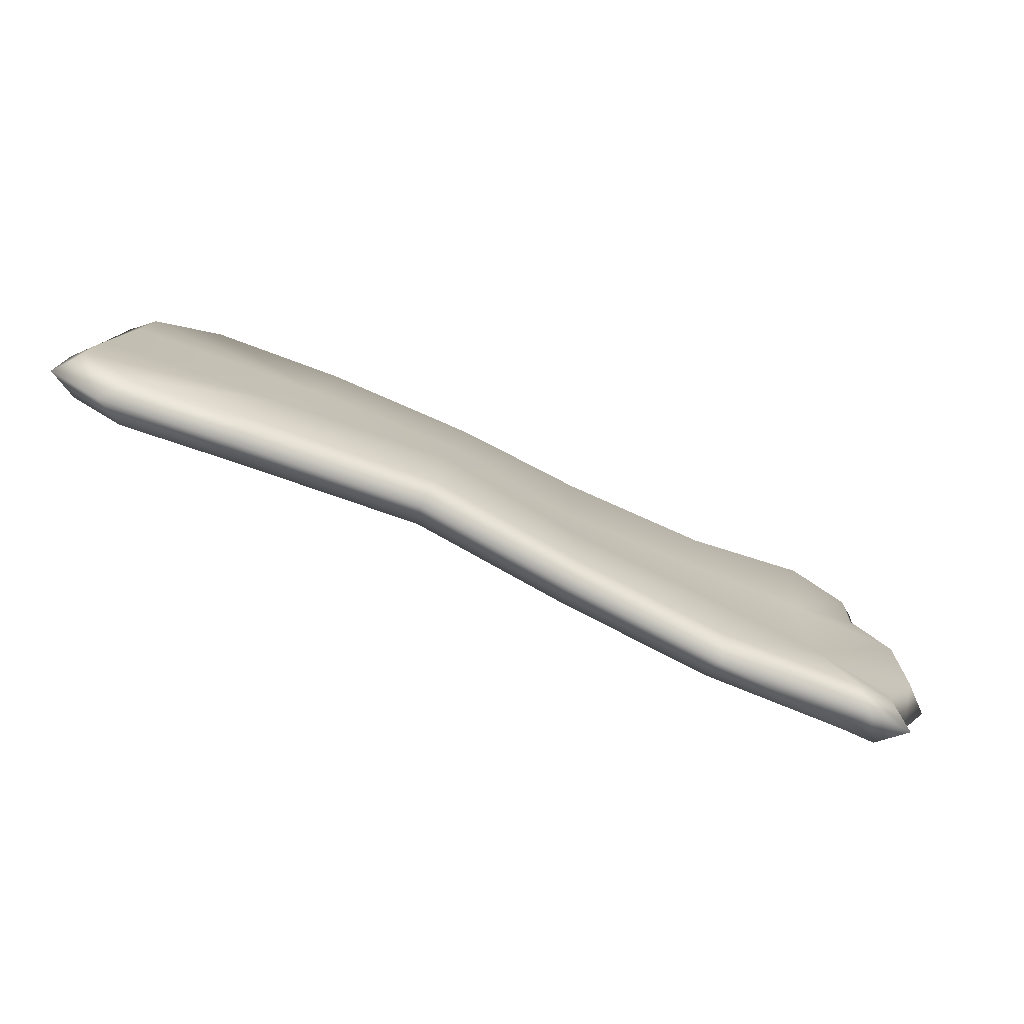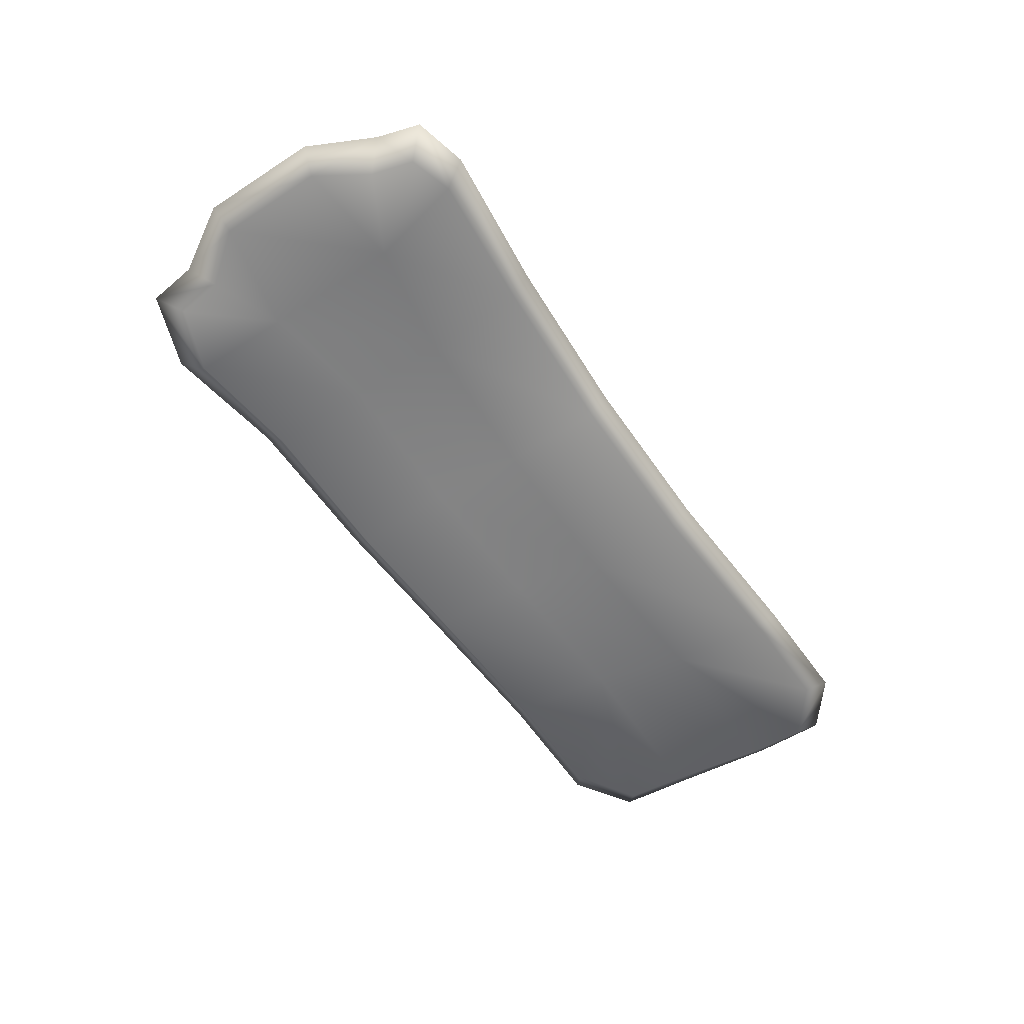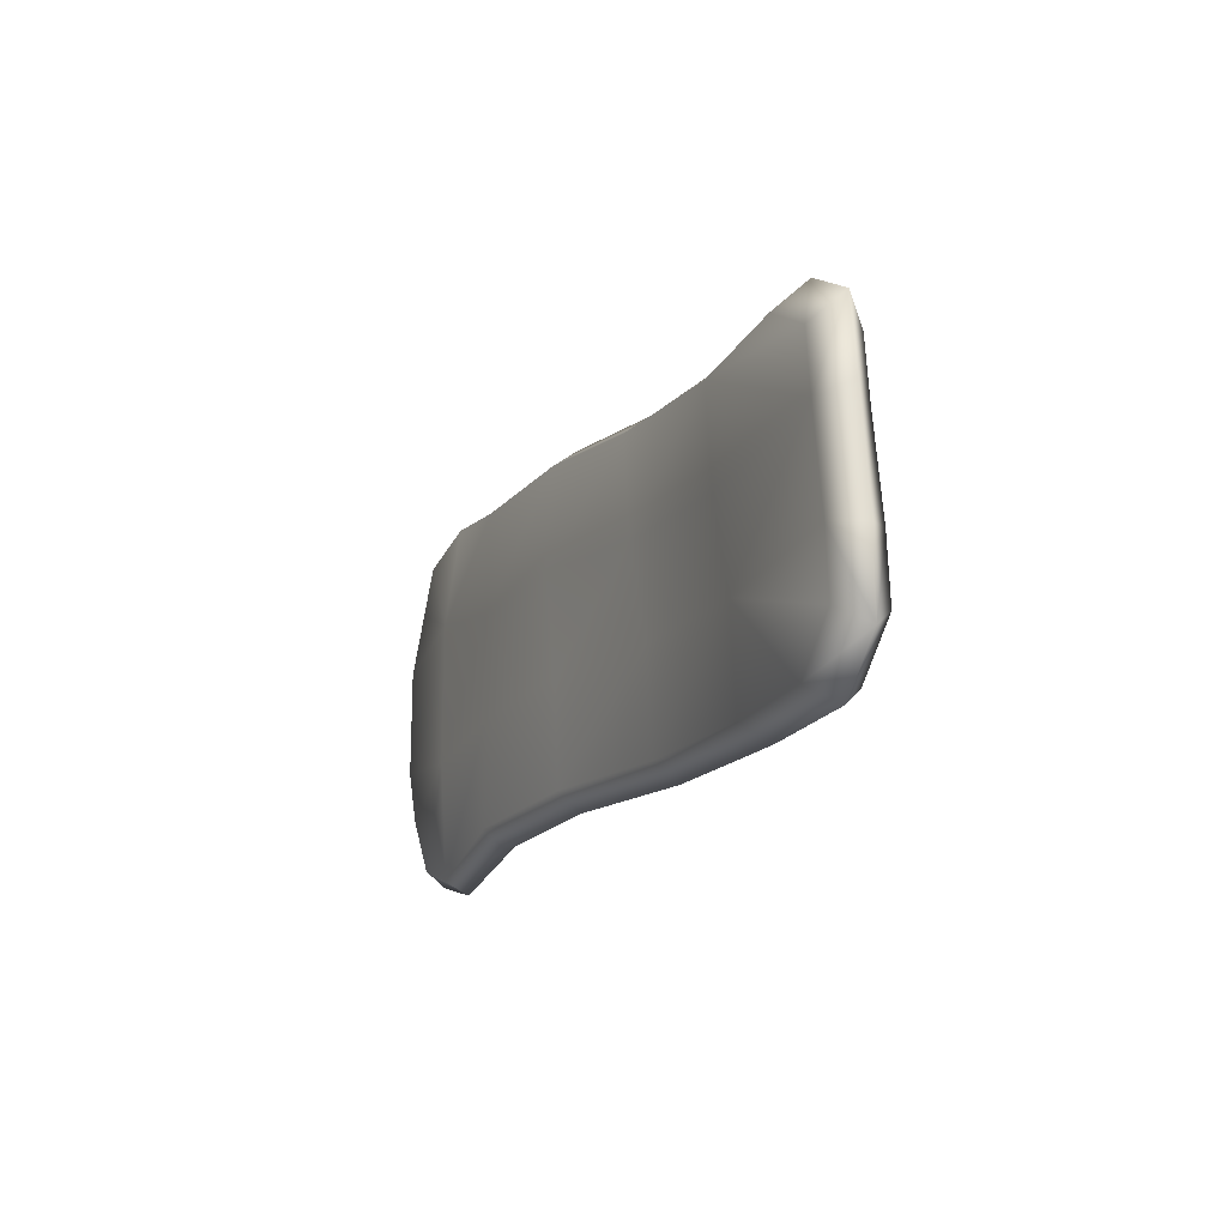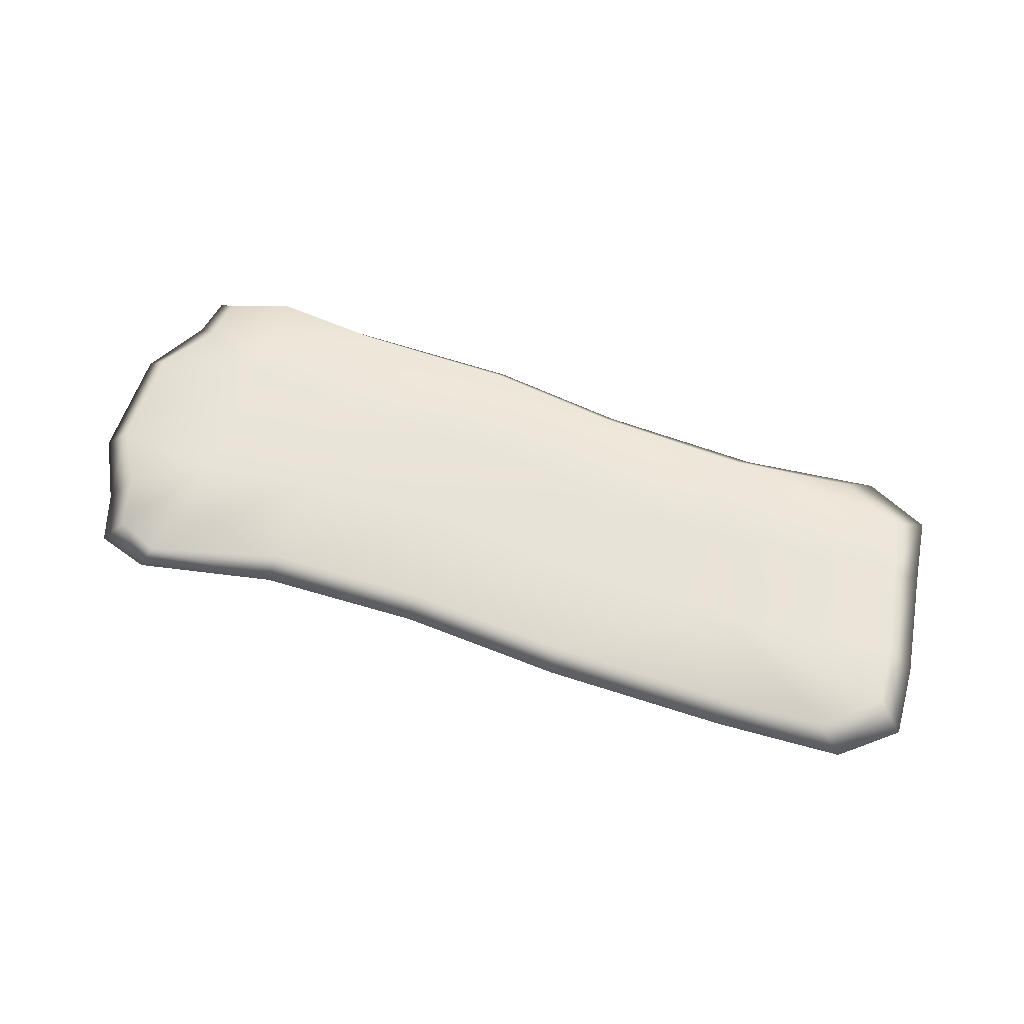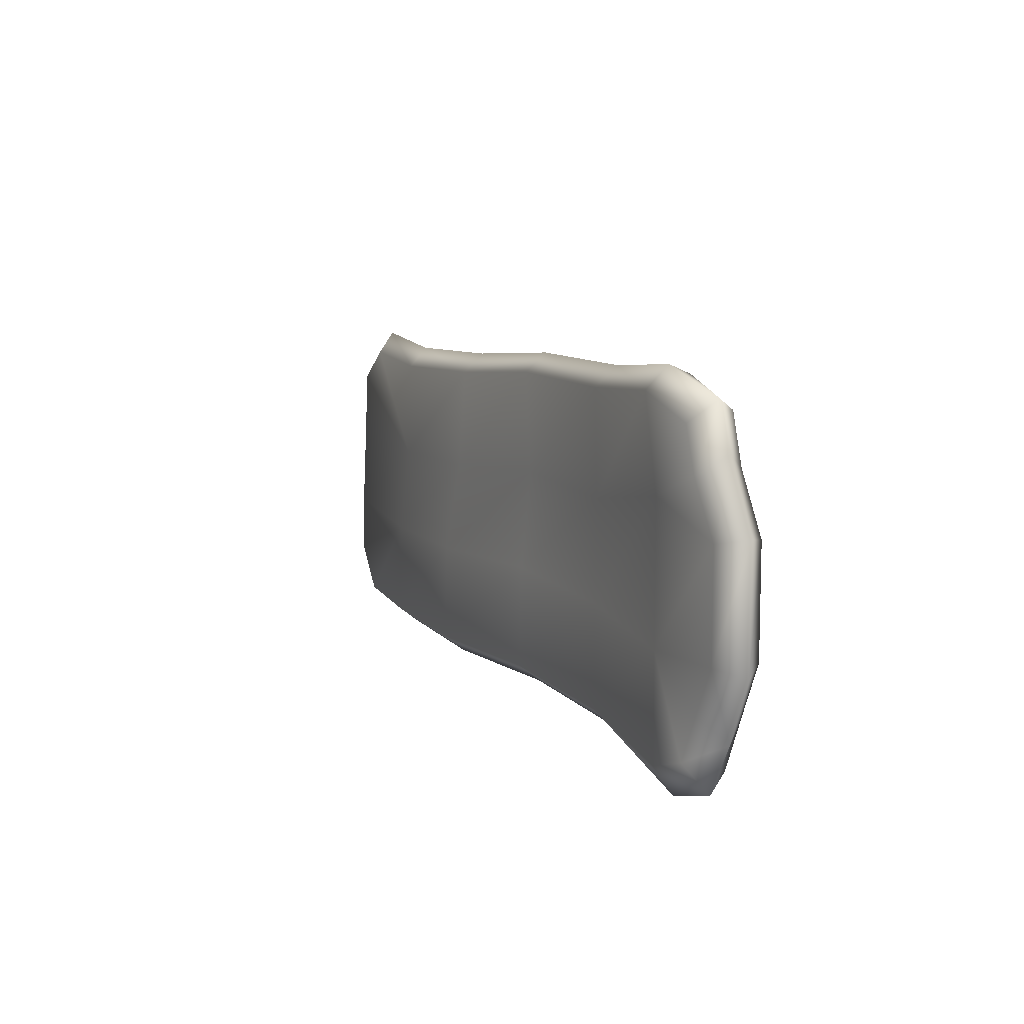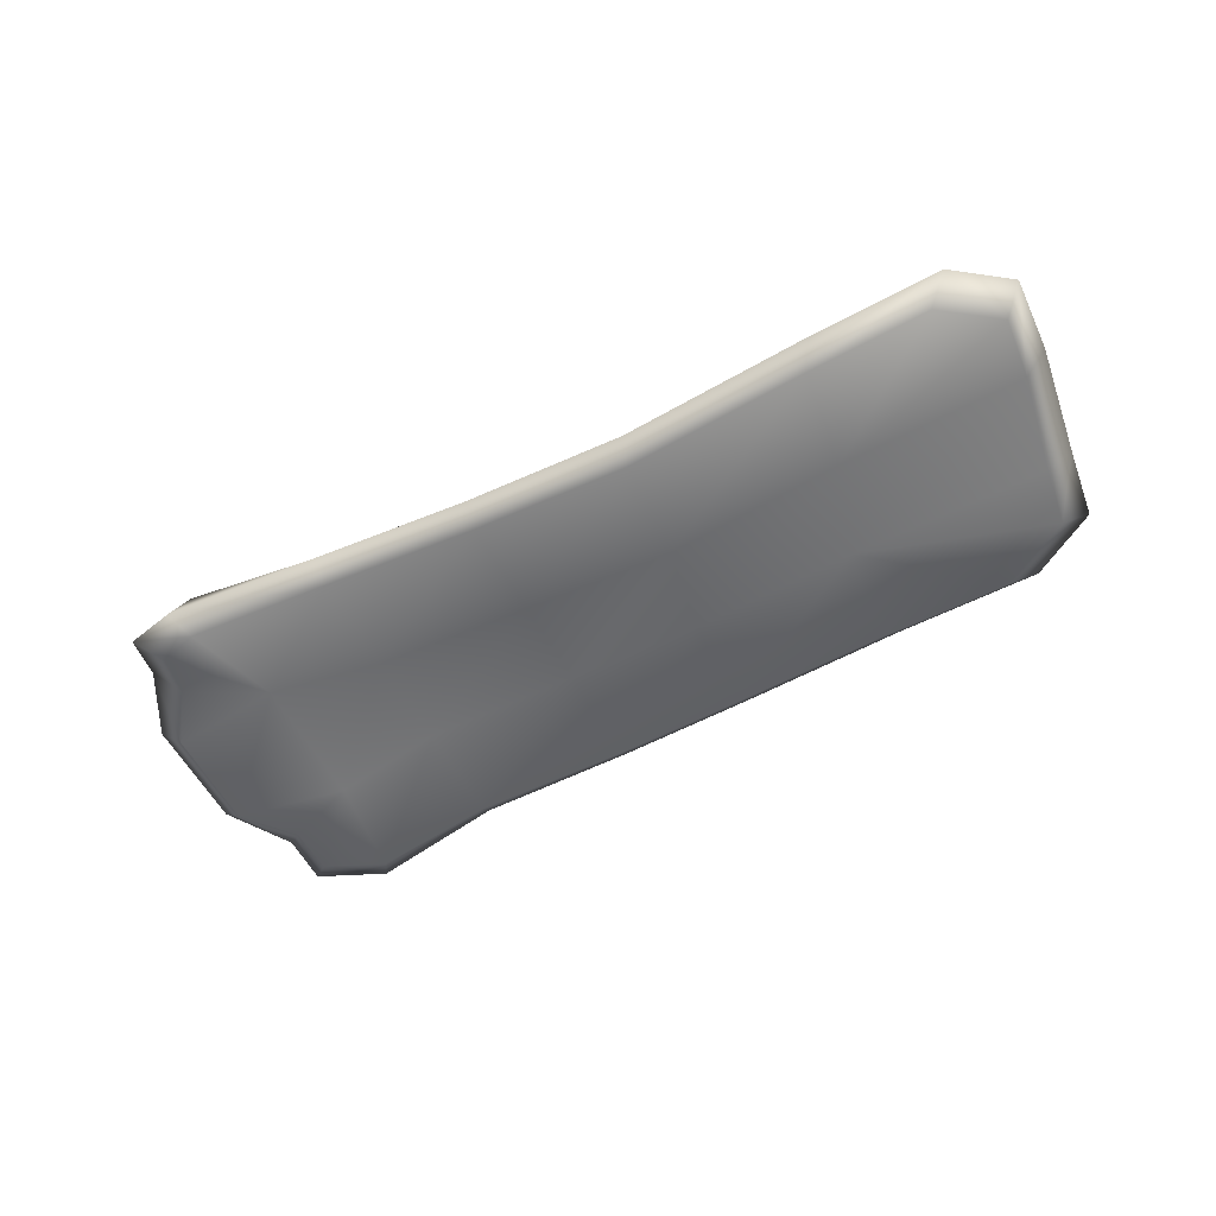
<metadata>
{"format":"obj","ext":"obj","renderer":"f3d","projection":"perspective","resolution":1024,"background":"white","views":[{"elev":-73.8,"azim":155.7,"up":"+Y"},{"elev":-59.6,"azim":-56.2,"up":"+Z"},{"elev":-16.5,"azim":66.1,"up":"+Y"},{"elev":59.8,"azim":18.1,"up":"+Z"},{"elev":10.5,"azim":-113.6,"up":"+Y"},{"elev":-55.3,"azim":27.0,"up":"+Z"}]}
</metadata>
<code>
g default
v -1.535 -0.2288 -0.0714
v -1.535 0.1439 -0.07242
v -1.62 -0.251 0.007078
v -1.62 0.1659 0.006401
v -1.535 -0.2294 0.09078
v -1.535 0.1439 0.08963
v -1.232 -0.6697 0.05397
v -1.146 -0.2722 0.1066
v -1.146 0.23 0.1058
v -1.163 0.5978 0.04895
v -0.738 -0.5733 0.09958
v -0.738 -0.2062 0.1002
v -0.738 0.1495 0.1025
v -0.738 0.5235 0.09351
v 0.3878 -0.5698 0.009573
v 0.3677 -0.2166 0.01631
v 0.311 0.1119 0.04507
v 0.282 0.4642 0.05202
v 1.012 -0.598 0.05338
v 0.9712 -0.2486 0.05151
v 0.877 0.08094 0.0496
v 0.8349 0.4327 0.0482
v 1.605 -0.2378 0.1111
v 1.548 0.1067 0.1064
v 1.706 -0.2559 0.03839
v 1.654 0.1342 0.03471
v 1.623 -0.2378 -0.05038
v 1.565 0.1067 -0.05505
v 1.023 -0.598 -0.1083
v 0.9817 -0.2486 -0.1109
v 0.8839 0.08094 -0.1126
v 0.8416 0.4327 -0.1136
v 0.3888 -0.5698 -0.1525
v 0.3687 -0.2166 -0.1524
v 0.3112 0.1119 -0.1204
v 0.2822 0.4642 -0.1098
v -0.738 -0.5695 -0.06246
v -0.738 -0.2062 -0.06184
v -0.738 0.1495 -0.05957
v -0.738 0.5158 -0.06835
v -1.232 -0.6157 -0.09892
v -1.146 -0.2673 -0.05525
v -1.146 0.2235 -0.05608
v -1.163 0.5548 -0.1074
v 0.8941 0.4986 -0.03057
v 0.2989 0.5299 -0.03225
v -0.755 0.5866 0.00547
v -1.214 0.6378 -0.05425
v 1.07 -0.6653 -0.023
v 0.4055 -0.6366 -0.07179
v -0.755 -0.6396 0.01499
v -1.282 -0.704 -0.05236
v -1.379 -0.5633 -0.08172
v -1.416 -0.4074 -0.05367
v -1.501 -0.4861 0.01705
v -1.464 -0.6505 -0.0269
v -1.382 0.4793 -0.08536
v -1.397 0.3224 -0.06335
v -1.482 0.3957 0.01002
v -1.467 0.5595 -0.02033
v -1.379 -0.6108 0.07307
v -1.416 -0.4306 0.107
v -1.382 0.5114 0.07325
v -1.397 0.3365 0.09823
v 1.431 -0.6016 0.09218
v 1.622 -0.4528 0.1124
v 1.716 -0.5184 0.03881
v 1.523 -0.6675 0.0194
v 1.521 0.317 0.1045
v 1.289 0.4465 0.08179
v 1.625 0.3868 0.03253
v 1.394 0.517 0.01017
v 1.447 -0.6016 -0.06934
v 1.64 -0.4528 -0.04907
v 1.304 0.4465 -0.07982
v 1.538 0.317 -0.05699
v -0.1775 -0.1918 0.08277
v -0.1775 -0.5522 0.06964
v -0.1775 -0.6181 -0.0111
v -0.1775 -0.5522 -0.09237
v -0.1775 -0.1918 -0.08117
v -0.1826 0.1536 -0.04853
v -0.1894 0.5106 -0.07044
v -0.1887 0.5768 0.004921
v -0.1894 0.5106 0.09161
v -0.1826 0.1536 0.1135
g FoodTallLUpperLeg
f 1 3 4 2
f 3 5 6 4
f 5 8 9 6
f 6 9 64
f 64 9 63
f 63 9 10
f 7 11 12 8
f 8 12 13 9
f 9 13 14 10
f 11 78 77 12
f 12 77 86 13
f 13 86 85 14
f 15 19 20 16
f 16 20 21 17
f 17 21 22 18
f 19 65 20
f 65 66 20
f 20 66 23
f 20 23 24 21
f 21 24 22
f 24 69 22
f 22 69 70
f 23 25 26 24
f 25 27 28 26
f 27 30 31 28
f 28 31 76
f 76 31 75
f 75 31 32
f 29 33 34 30
f 30 34 35 31
f 31 35 36 32
f 80 37 38 81
f 81 38 39 82
f 82 39 40 83
f 37 41 42 38
f 38 42 43 39
f 39 43 44 40
f 41 53 42
f 53 54 42
f 42 54 1
f 42 1 2 43
f 57 44 43
f 36 46 45 32
f 40 47 84 83
f 44 48 47 40
f 46 18 22 45
f 47 14 85 84
f 48 10 14 47
f 29 49 50 33
f 80 79 51 37
f 37 51 52 41
f 49 19 15 50
f 79 78 11 51
f 51 11 7 52
f 5 62 8
f 62 61 8
f 61 7 8
f 27 74 30
f 74 73 30
f 73 29 30
f 53 56 55 54
f 56 61 62 55
f 58 59 60 57
f 59 64 63 60
f 65 68 67 66
f 68 73 74 67
f 69 71 72 70
f 71 76 75 72
f 55 3 1 54
f 2 4 59 58
f 55 62 5 3
f 4 6 64 59
f 67 25 23 66
f 24 26 71 69
f 67 74 27 25
f 26 28 76 71
f 32 45 72 75
f 60 48 44 57
f 45 22 70 72
f 60 63 10 48
f 68 49 29 73
f 41 52 56 53
f 68 65 19 49
f 52 7 61 56
f 2 58 43
f 58 57 43
f 78 15 16 77
f 50 15 78 79
f 33 50 79 80
f 33 80 81 34
f 34 81 82 35
f 35 82 83 36
f 84 46 36 83
f 85 18 46 84
f 86 17 18 85
f 77 16 17 86

</code>
